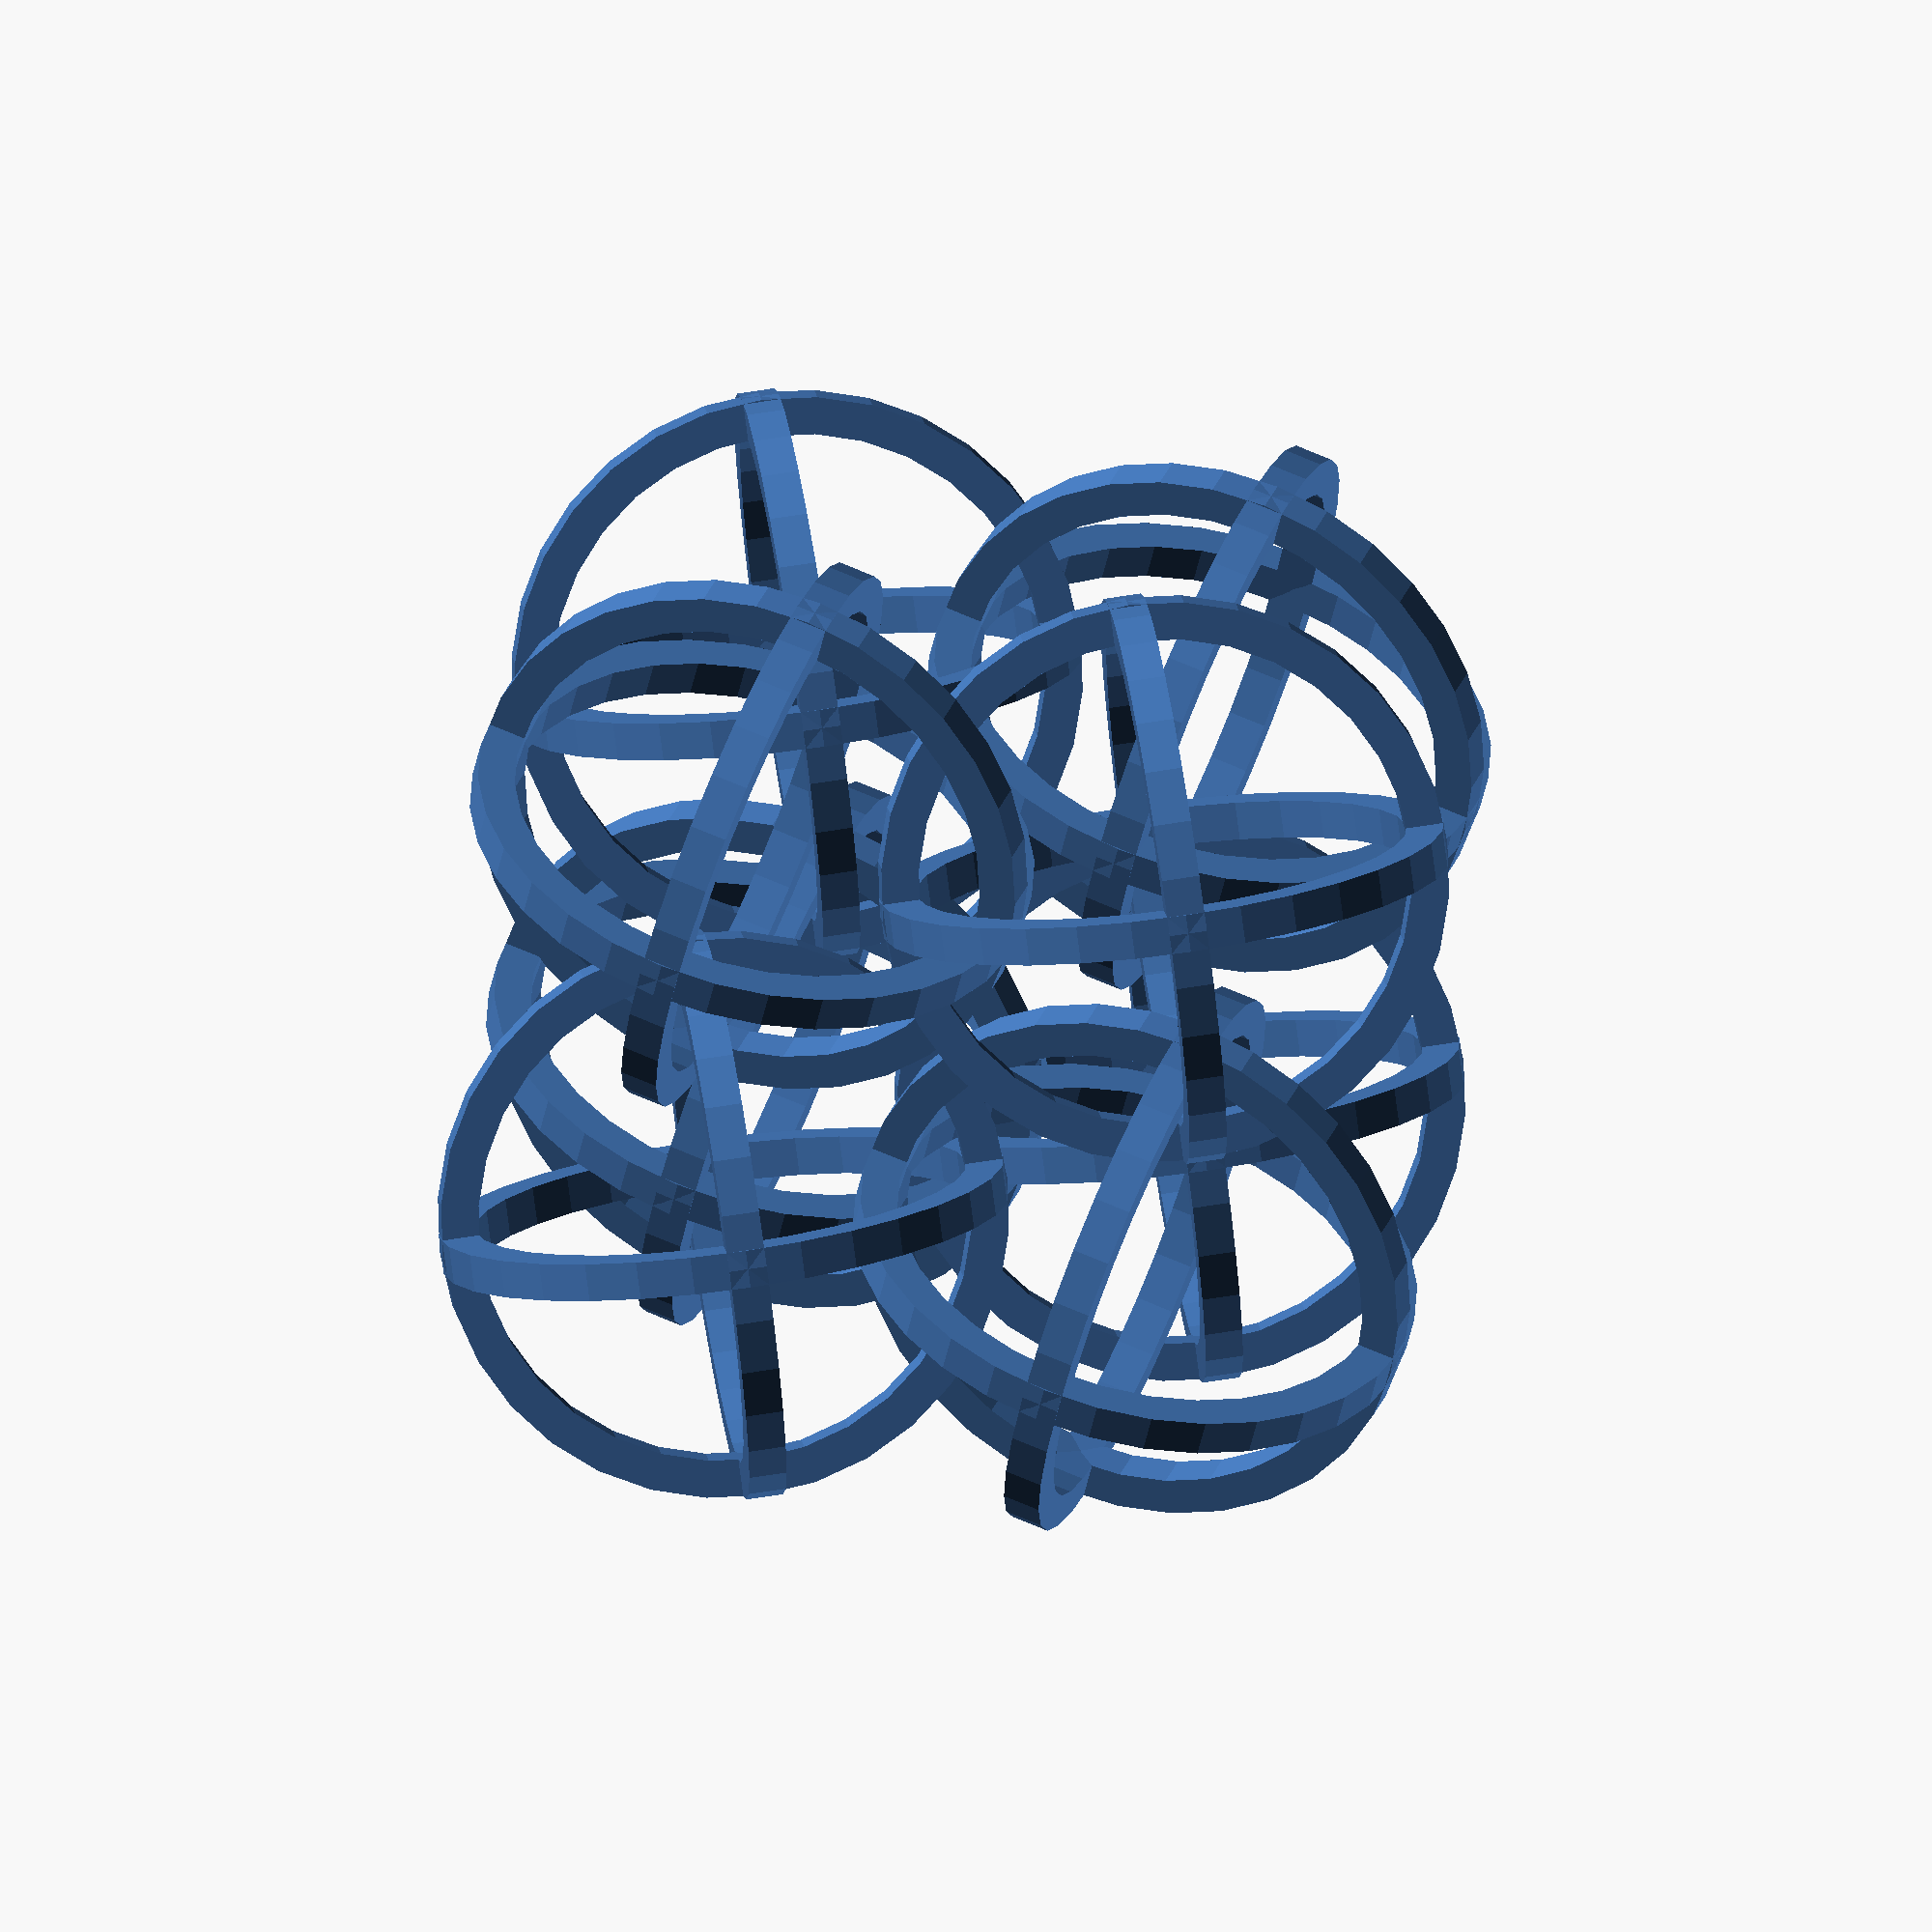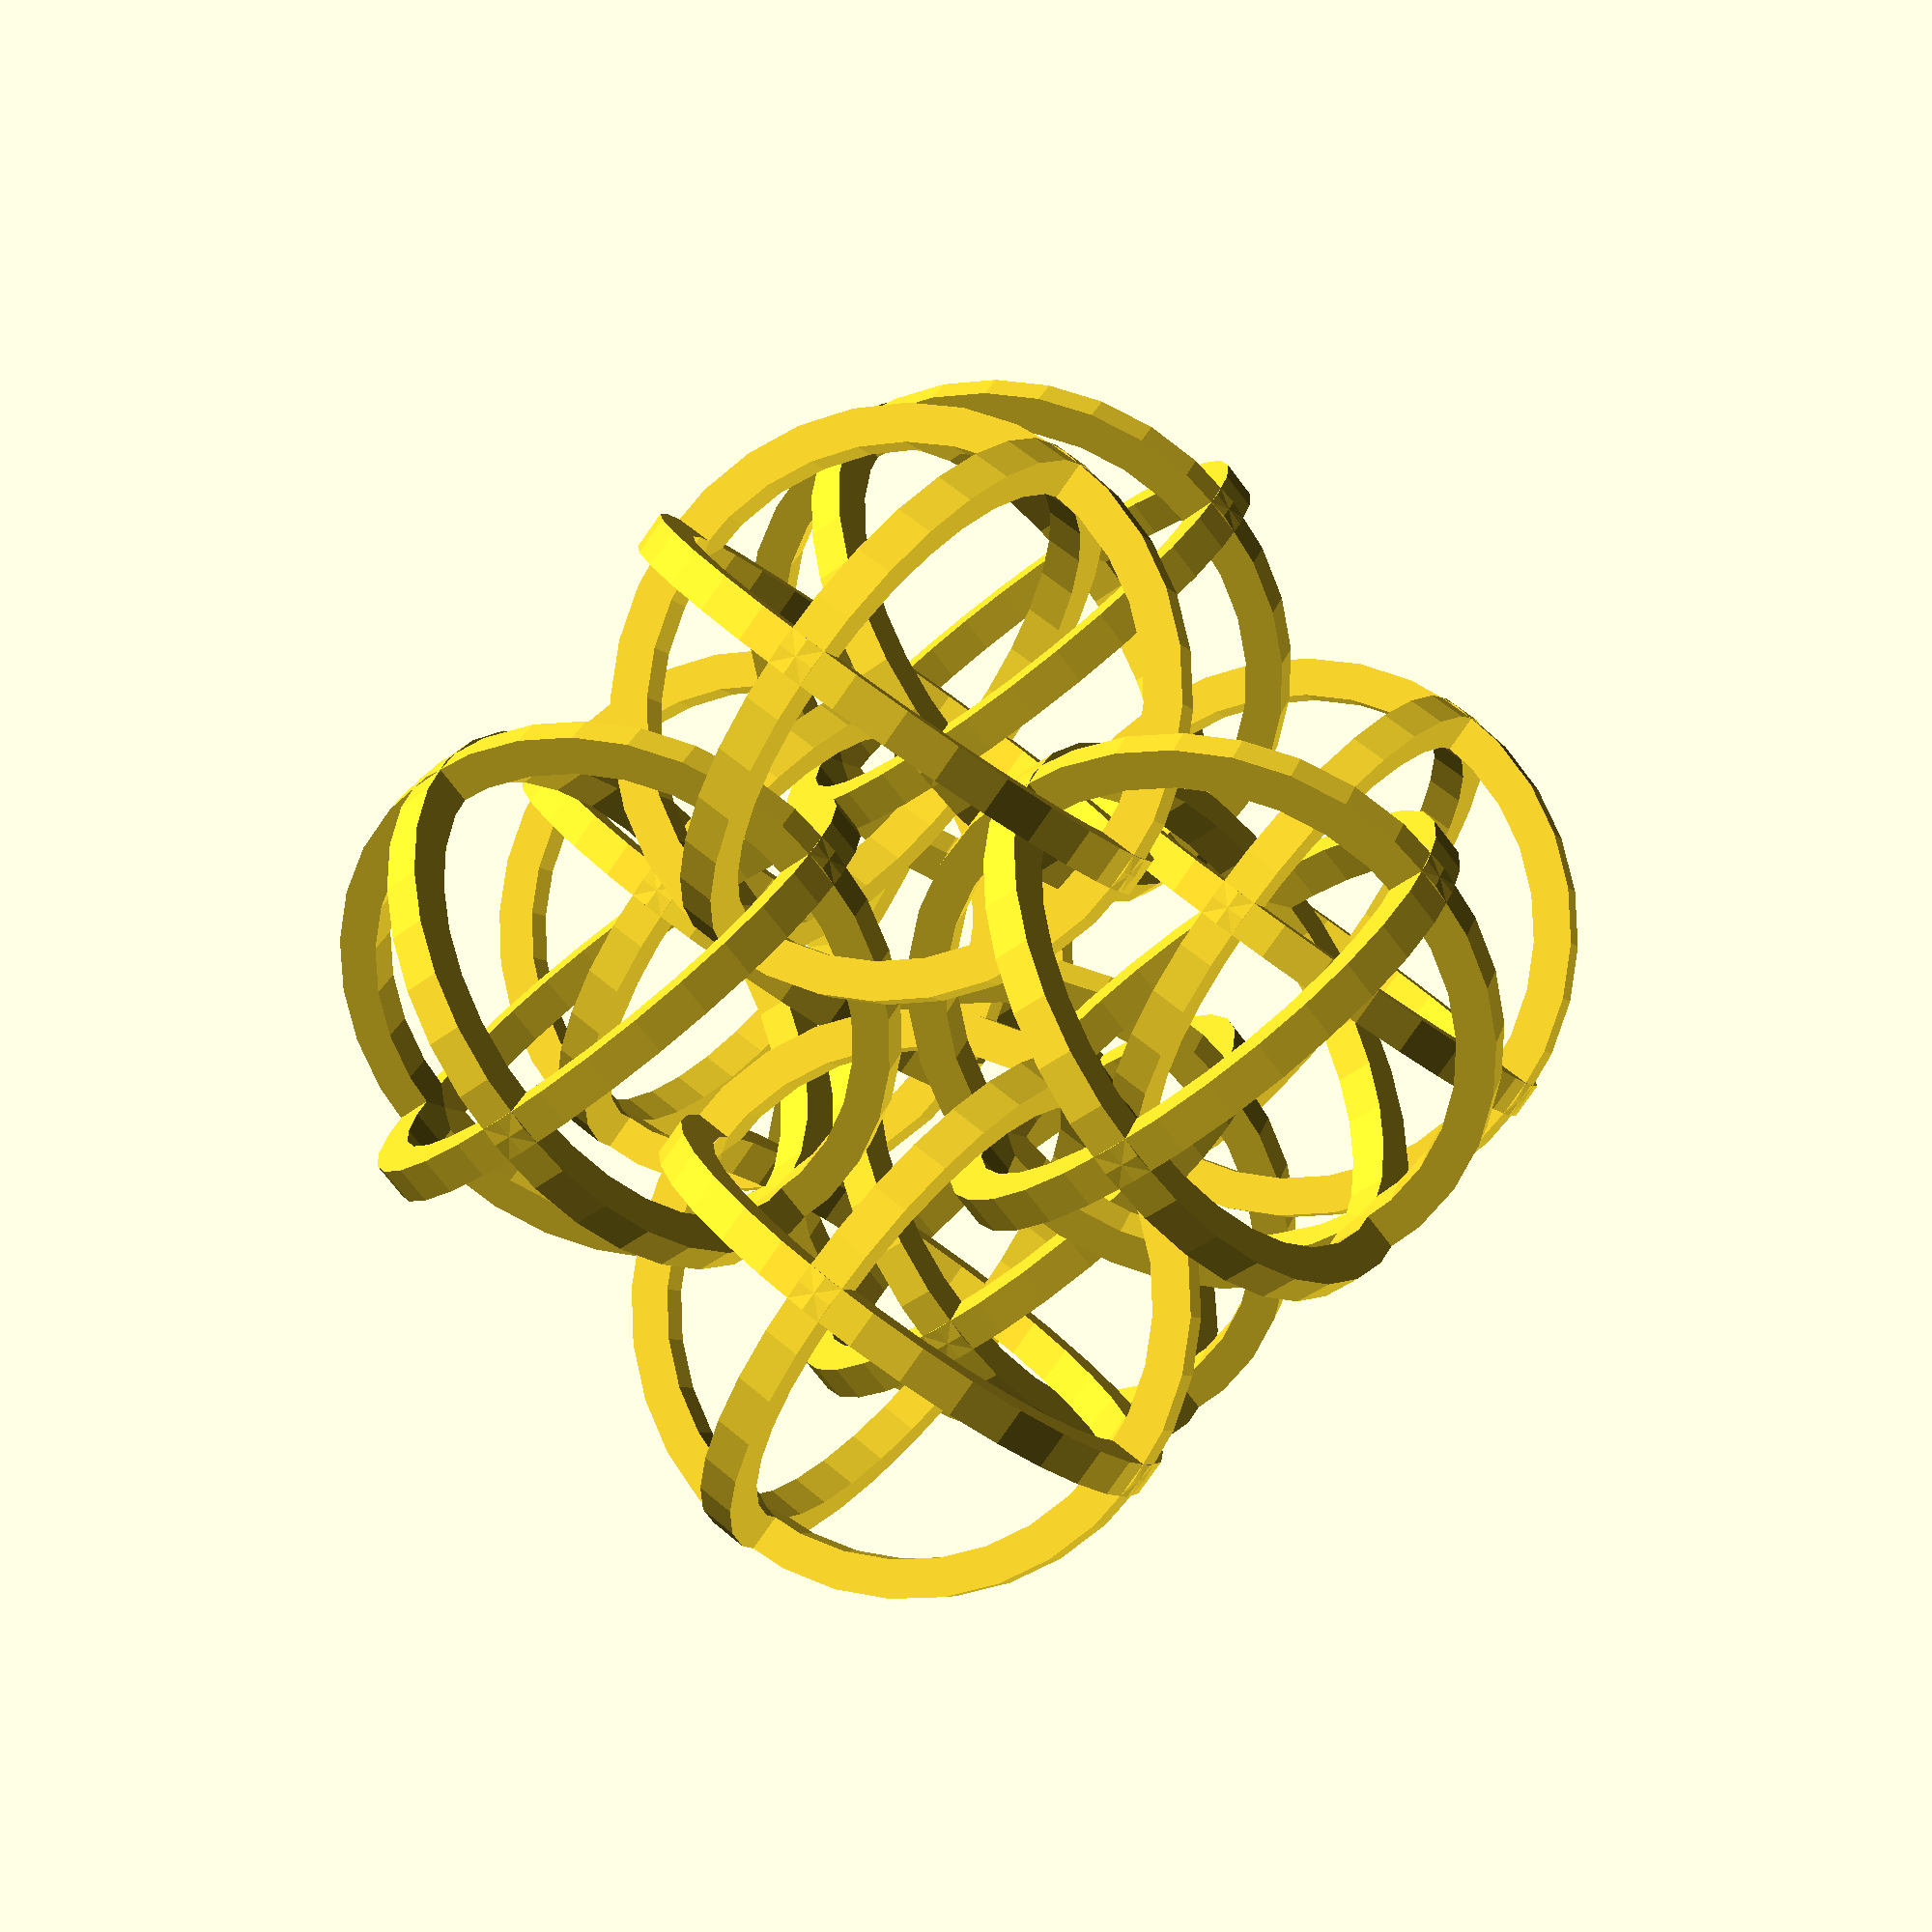
<openscad>
// by Les Hall
// started 4-22-2014
// 



size = [2, 2, 2];
ballDiameter = 10;
minDetail = 1;
spacing = (1/sqrt(2)) * (ballDiameter + minDetail);
theta = 20;


array(size);


module array(size)
{
	for(x=[0:size[0]-1], y=[0:size[1]-1], z=[0:size[2]-1])
	assign(xs=pow(-1, x), ys=pow(-1, y), zs=pow(-1, z))
	translate(spacing*[x, y, z])
	rotate(theta*(xs*ys*zs), [1, 1, 1])
	ball();
}


module ball()
{
	loop(ballDiameter, minDetail);
	rotate(90, [1, 0, 0])
	loop(ballDiameter, minDetail);
	rotate(90, [0, 1, 0])
	loop(ballDiameter, minDetail);
}


module loop(diameter, detail)
{
	rotate_extrude(convexity=10, $fn=32)
	translate([diameter/2, 0, 0])
	rotate(45, [0, 0, 1])
	circle(r=detail/2, $fn=4);
}
</openscad>
<views>
elev=124.2 azim=147.4 roll=82.6 proj=o view=solid
elev=63.6 azim=67.8 roll=138.5 proj=p view=solid
</views>
